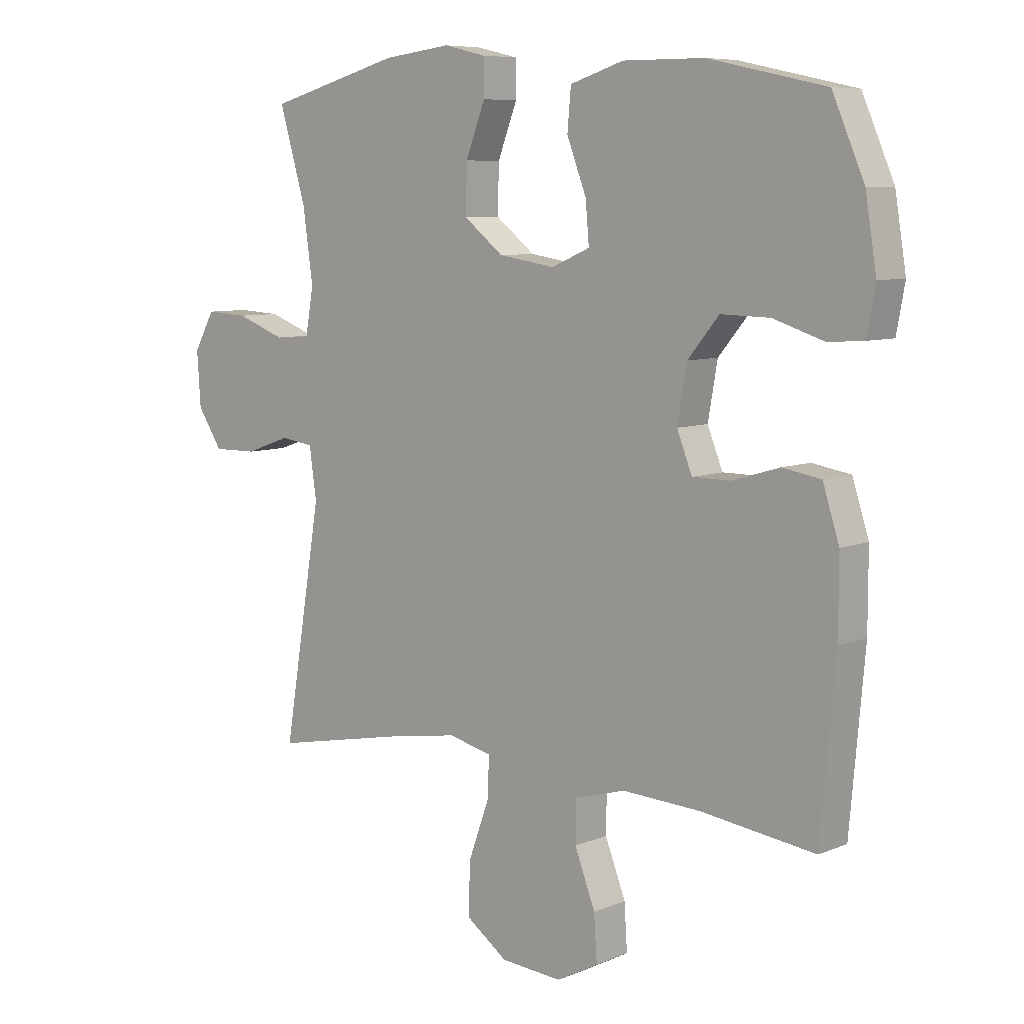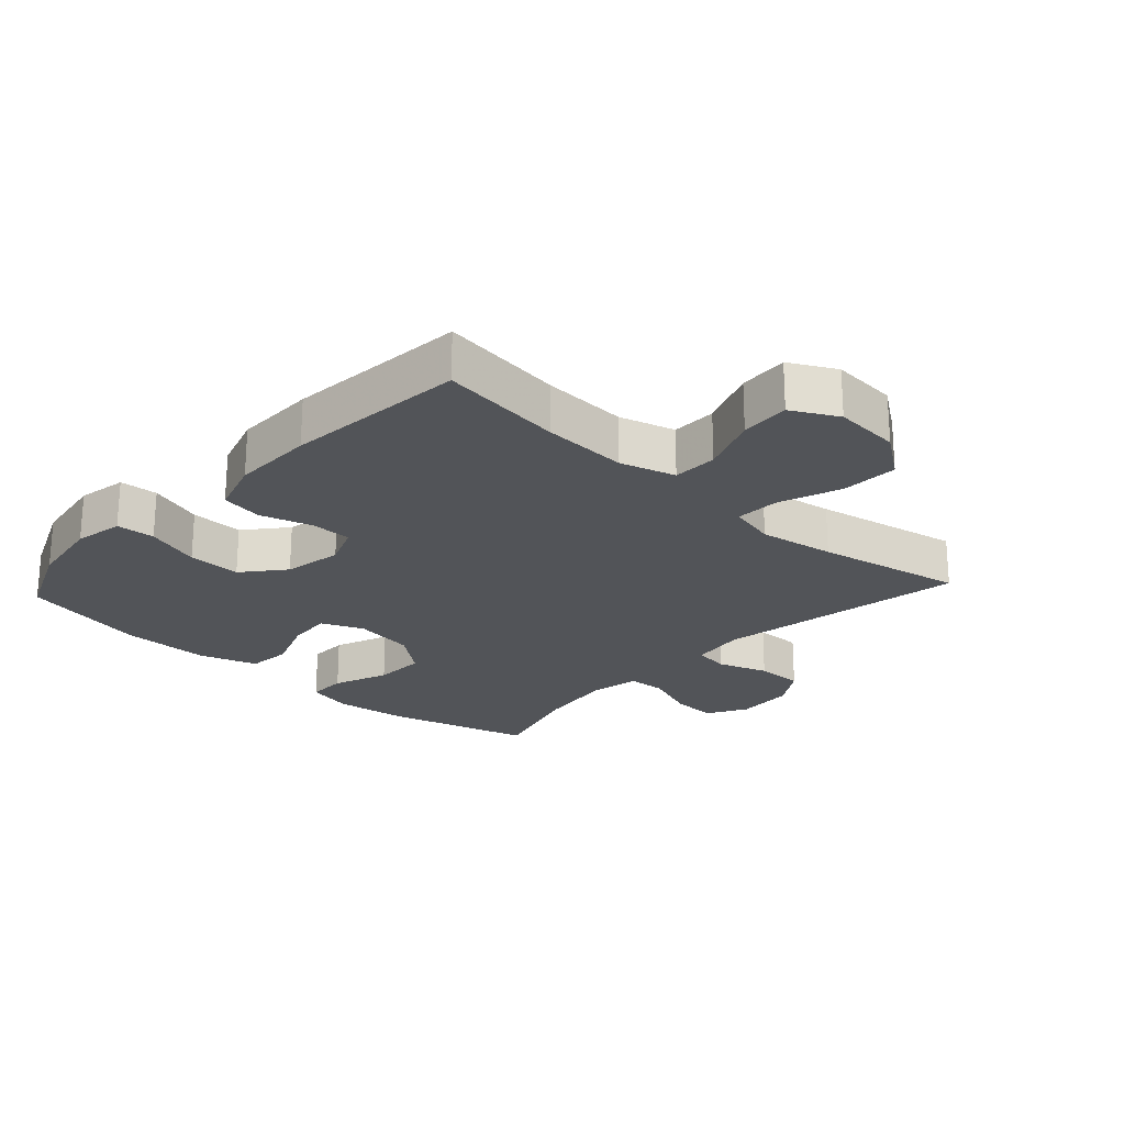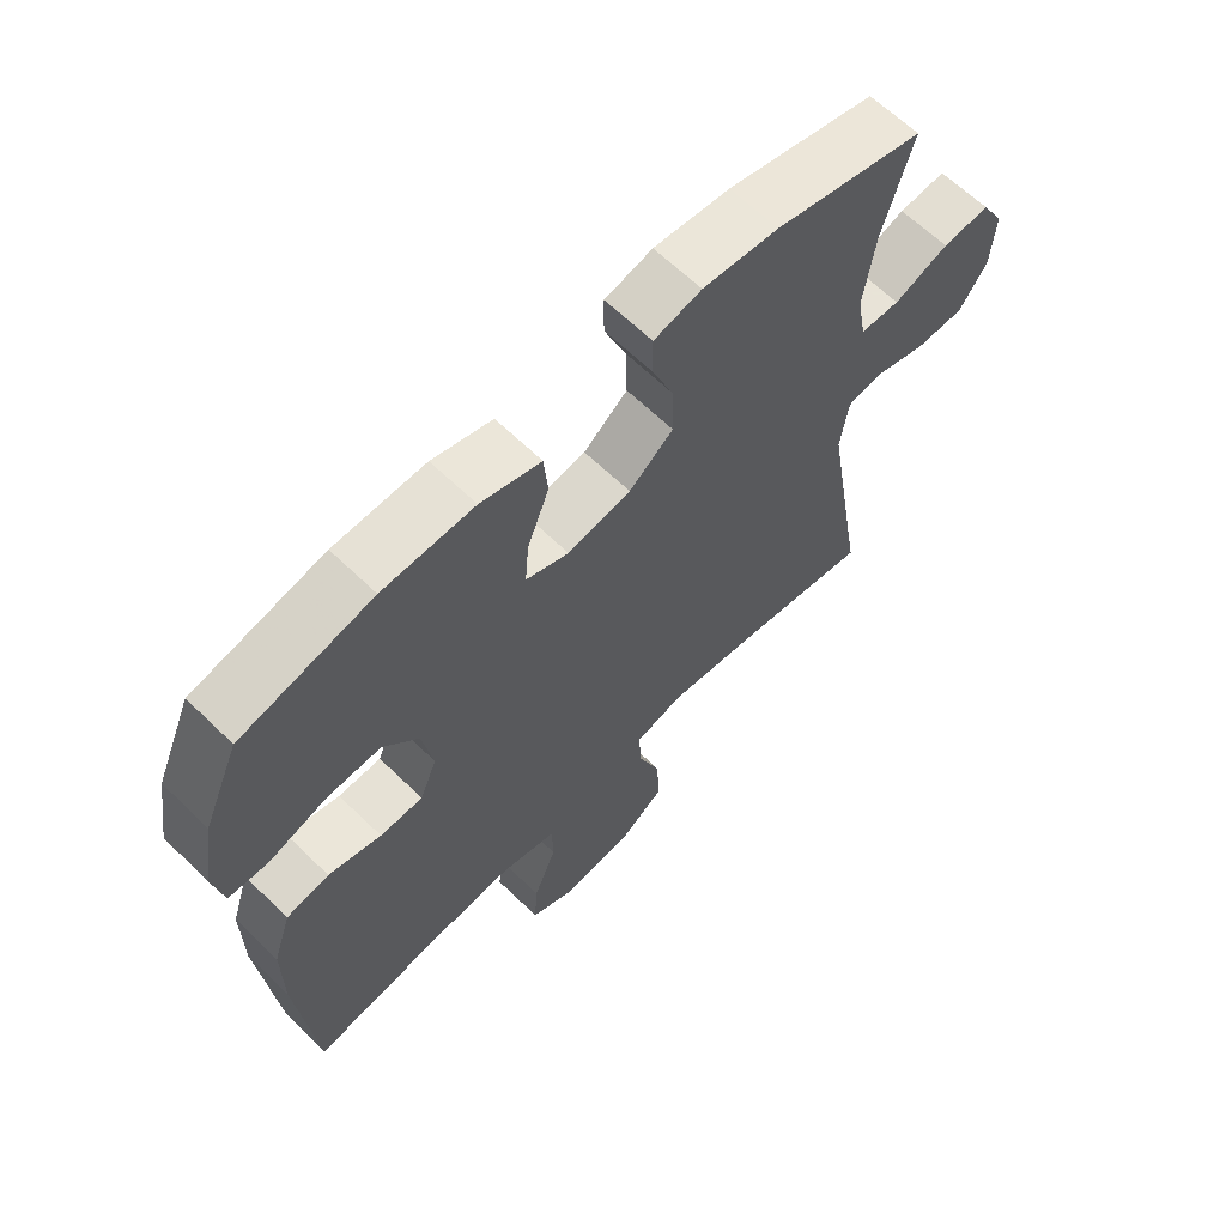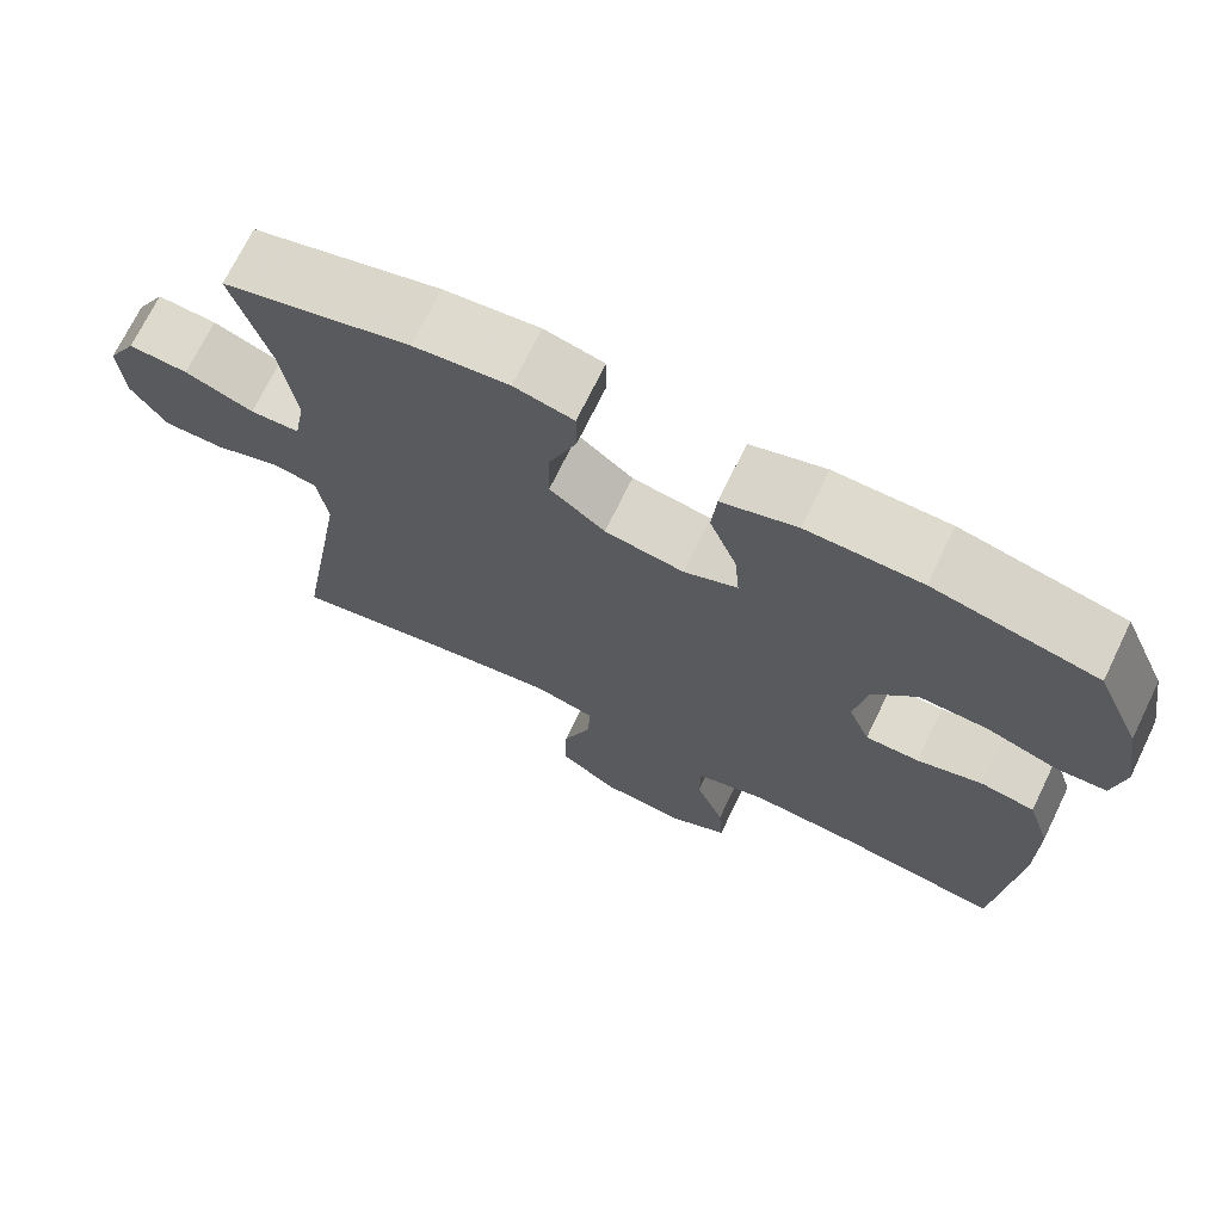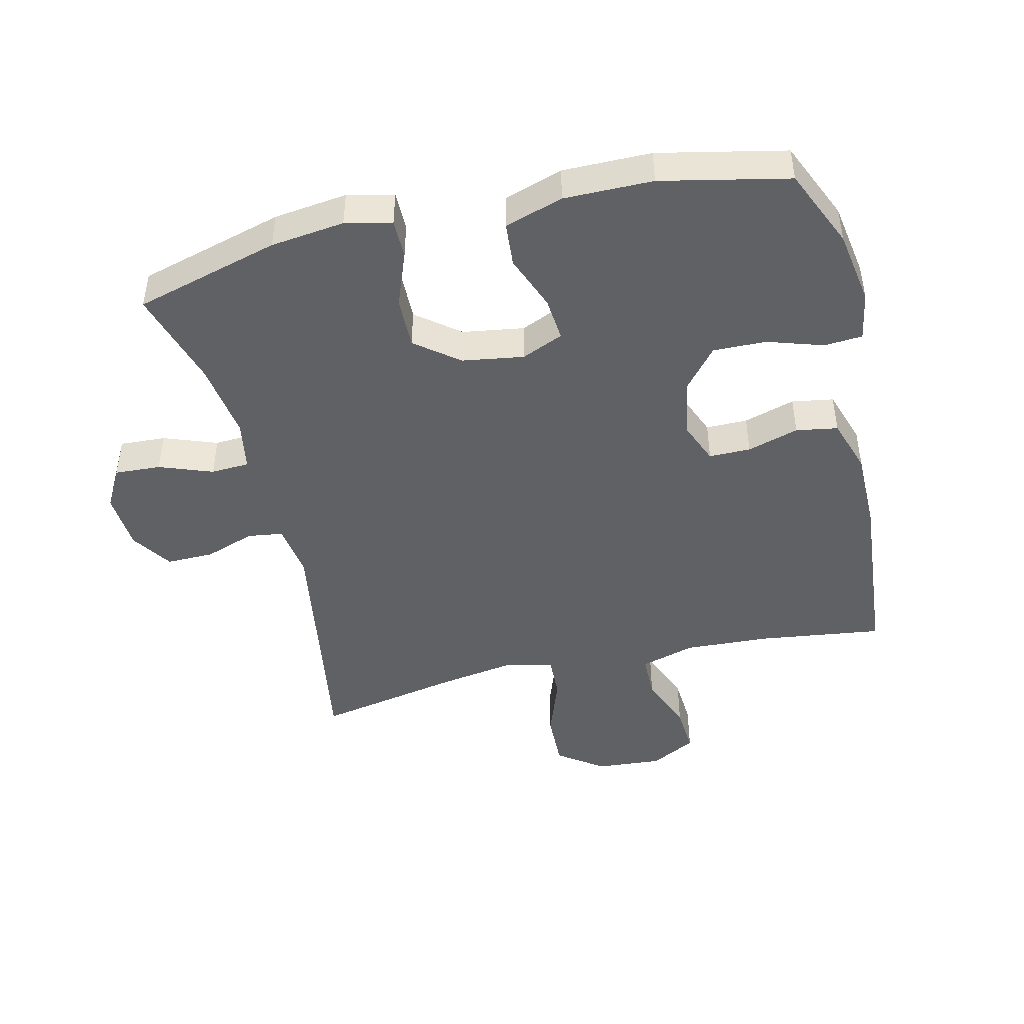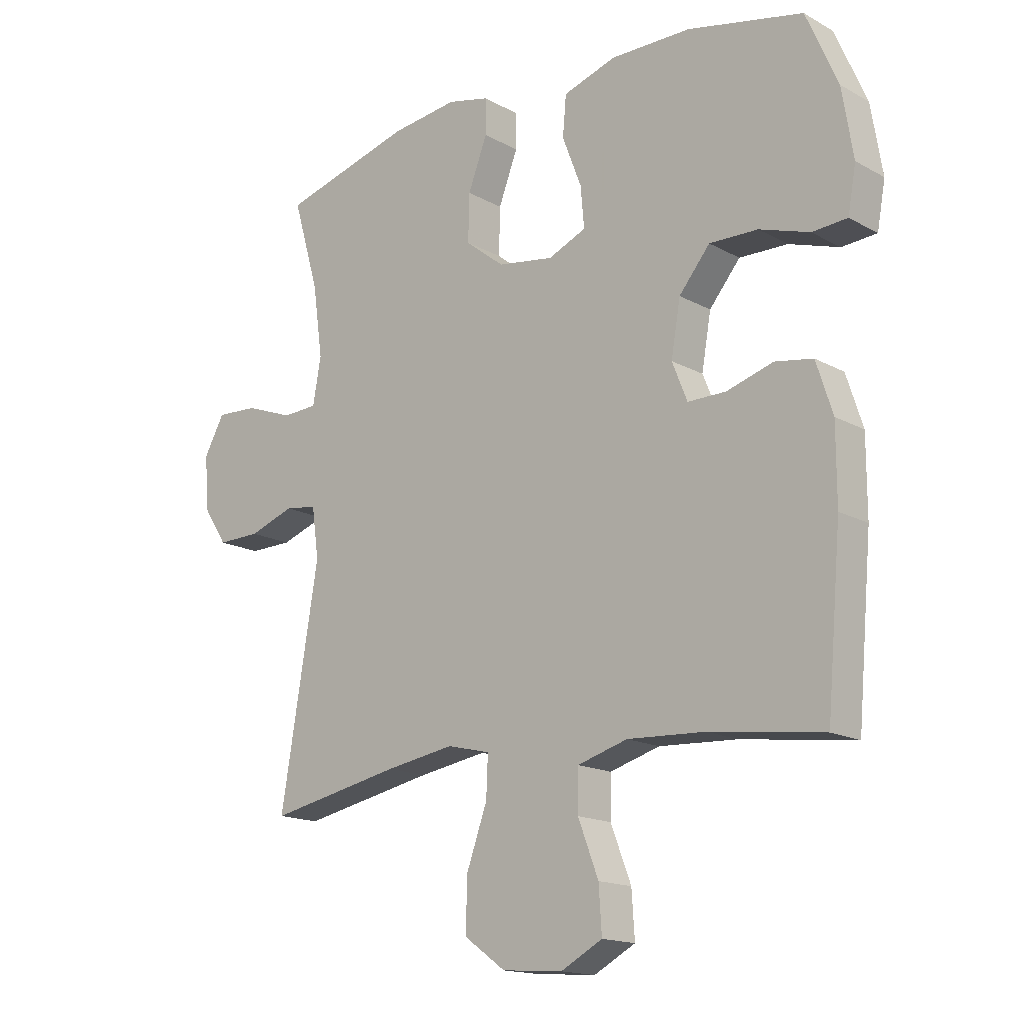
<metadata>
{"format":"obj","ext":"obj","renderer":"f3d","projection":"perspective","resolution":1024,"background":"white","views":[{"elev":7.6,"azim":40.8,"up":"+Z"},{"elev":-22.8,"azim":137.3,"up":"+Y"},{"elev":64.3,"azim":134.3,"up":"+Z"},{"elev":71.1,"azim":25.9,"up":"+Z"},{"elev":-45.5,"azim":13.5,"up":"+Y"},{"elev":-16.1,"azim":41.5,"up":"+Z"}]}
</metadata>
<code>
v -0.5 0.07 -0.5
v -0.435 0.07 -0.108
v -0.447 0.07 -0.022
v -0.502 0.07 -0.014
v -0.58 0.07 -0.041
v -0.654 0.07 -0.042
v -0.696 0.07 0.022
v -0.702 0.07 0.114
v -0.667 0.07 0.177
v -0.595 0.07 0.173
v -0.512 0.07 0.142
v -0.452 0.07 0.145
v -0.438 0.07 0.224
v -0.455 0.07 0.346
v -0.5 0.07 0.5
v -0.274 0.07 0.562
v -0.159 0.07 0.576
v -0.087 0.07 0.559
v -0.087 0.07 0.498
v -0.12 0.07 0.412
v -0.122 0.07 0.331
v -0.055 0.07 0.278
v 0.041 0.07 0.263
v 0.106 0.07 0.291
v 0.1 0.07 0.36
v 0.067 0.07 0.446
v 0.073 0.07 0.515
v 0.164 0.07 0.544
v 0.302 0.07 0.543
v 0.5 0.07 0.5
v 0.554 0.07 0.375
v 0.573 0.07 0.258
v 0.559 0.07 0.181
v 0.499 0.07 0.177
v 0.413 0.07 0.205
v 0.33 0.07 0.207
v 0.277 0.07 0.143
v 0.261 0.07 0.051
v 0.287 0.07 -0.014
v 0.352 0.07 -0.014
v 0.432 0.07 0.01
v 0.497 0.07 -0.001
v 0.525 0.07 -0.088
v 0.525 0.07 -0.216
v 0.5 0.07 -0.5
v 0.306 0.07 -0.474
v 0.173 0.07 -0.467
v 0.087 0.07 -0.492
v 0.086 0.07 -0.562
v 0.121 0.07 -0.653
v 0.126 0.07 -0.73
v 0.055 0.07 -0.768
v -0.049 0.07 -0.76
v -0.12 0.07 -0.709
v -0.117 0.07 -0.62
v -0.082 0.07 -0.523
v -0.079 0.07 -0.454
v -0.153 0.07 -0.436
v -0.271 0.07 -0.455
v -0.5 0 -0.5
v -0.435 0 -0.108
v -0.447 0 -0.022
v -0.502 0 -0.014
v -0.58 0 -0.041
v -0.654 0 -0.042
v -0.696 0 0.022
v -0.702 0 0.114
v -0.667 0 0.177
v -0.595 0 0.173
v -0.512 0 0.142
v -0.452 0 0.145
v -0.438 0 0.224
v -0.455 0 0.346
v -0.5 0 0.5
v -0.274 0 0.562
v -0.159 0 0.576
v -0.087 0 0.559
v -0.087 0 0.498
v -0.12 0 0.412
v -0.122 0 0.331
v -0.055 0 0.278
v 0.041 0 0.263
v 0.106 0 0.291
v 0.1 0 0.36
v 0.067 0 0.446
v 0.073 0 0.515
v 0.164 0 0.544
v 0.302 0 0.543
v 0.5 0 0.5
v 0.554 0 0.375
v 0.573 0 0.258
v 0.559 0 0.181
v 0.499 0 0.177
v 0.413 0 0.205
v 0.33 0 0.207
v 0.277 0 0.143
v 0.261 0 0.051
v 0.287 0 -0.014
v 0.352 0 -0.014
v 0.432 0 0.01
v 0.497 0 -0.001
v 0.525 0 -0.088
v 0.525 0 -0.216
v 0.5 0 -0.5
v 0.306 0 -0.474
v 0.173 0 -0.467
v 0.087 0 -0.492
v 0.086 0 -0.562
v 0.121 0 -0.653
v 0.126 0 -0.73
v 0.055 0 -0.768
v -0.049 0 -0.76
v -0.12 0 -0.709
v -0.117 0 -0.62
v -0.082 0 -0.523
v -0.079 0 -0.454
v -0.153 0 -0.436
v -0.271 0 -0.455
f 53 54 55 56
f 53 56 57
f 52 53 57
f 49 50 51 52
f 48 49 52 57
f 47 48 57 58
f 43 44 45 46
f 43 46 47 58
f 40 41 42 43
f 39 40 43 58
f 32 33 34 35
f 32 35 36
f 31 32 36
f 30 31 36
f 29 30 36 37
f 25 26 27 28
f 24 25 28 29
f 17 18 19 20
f 17 20 21
f 14 15 16 17
f 13 14 17 21
f 12 13 21 22
f 8 9 10 11
f 8 11 12
f 7 8 12
f 4 5 6 7
f 3 4 7 12
f 2 3 12 22
f 59 1 2 22
f 38 39 58 59
f 24 29 37 38
f 23 24 38 59
f 22 23 59
f 115 114 113 112
f 116 115 112
f 116 112 111
f 111 110 109 108
f 116 111 108 107
f 117 116 107 106
f 105 104 103 102
f 117 106 105 102
f 102 101 100 99
f 117 102 99 98
f 94 93 92 91
f 95 94 91
f 95 91 90
f 95 90 89
f 96 95 89 88
f 87 86 85 84
f 88 87 84 83
f 79 78 77 76
f 80 79 76
f 76 75 74 73
f 80 76 73 72
f 81 80 72 71
f 70 69 68 67
f 71 70 67
f 71 67 66
f 66 65 64 63
f 71 66 63 62
f 81 71 62 61
f 81 61 60 118
f 118 117 98 97
f 97 96 88 83
f 118 97 83 82
f 118 82 81
f 1 60 61 2
f 2 61 62 3
f 3 62 63 4
f 4 63 64 5
f 5 64 65 6
f 6 65 66 7
f 7 66 67 8
f 8 67 68 9
f 9 68 69 10
f 10 69 70 11
f 11 70 71 12
f 12 71 72 13
f 13 72 73 14
f 14 73 74 15
f 15 74 75 16
f 16 75 76 17
f 17 76 77 18
f 18 77 78 19
f 19 78 79 20
f 20 79 80 21
f 21 80 81 22
f 22 81 82 23
f 23 82 83 24
f 24 83 84 25
f 25 84 85 26
f 26 85 86 27
f 27 86 87 28
f 28 87 88 29
f 29 88 89 30
f 30 89 90 31
f 31 90 91 32
f 32 91 92 33
f 33 92 93 34
f 34 93 94 35
f 35 94 95 36
f 36 95 96 37
f 37 96 97 38
f 38 97 98 39
f 39 98 99 40
f 40 99 100 41
f 41 100 101 42
f 42 101 102 43
f 43 102 103 44
f 44 103 104 45
f 45 104 105 46
f 46 105 106 47
f 47 106 107 48
f 48 107 108 49
f 49 108 109 50
f 50 109 110 51
f 51 110 111 52
f 52 111 112 53
f 53 112 113 54
f 54 113 114 55
f 55 114 115 56
f 56 115 116 57
f 57 116 117 58
f 58 117 118 59
f 59 118 60 1

</code>
